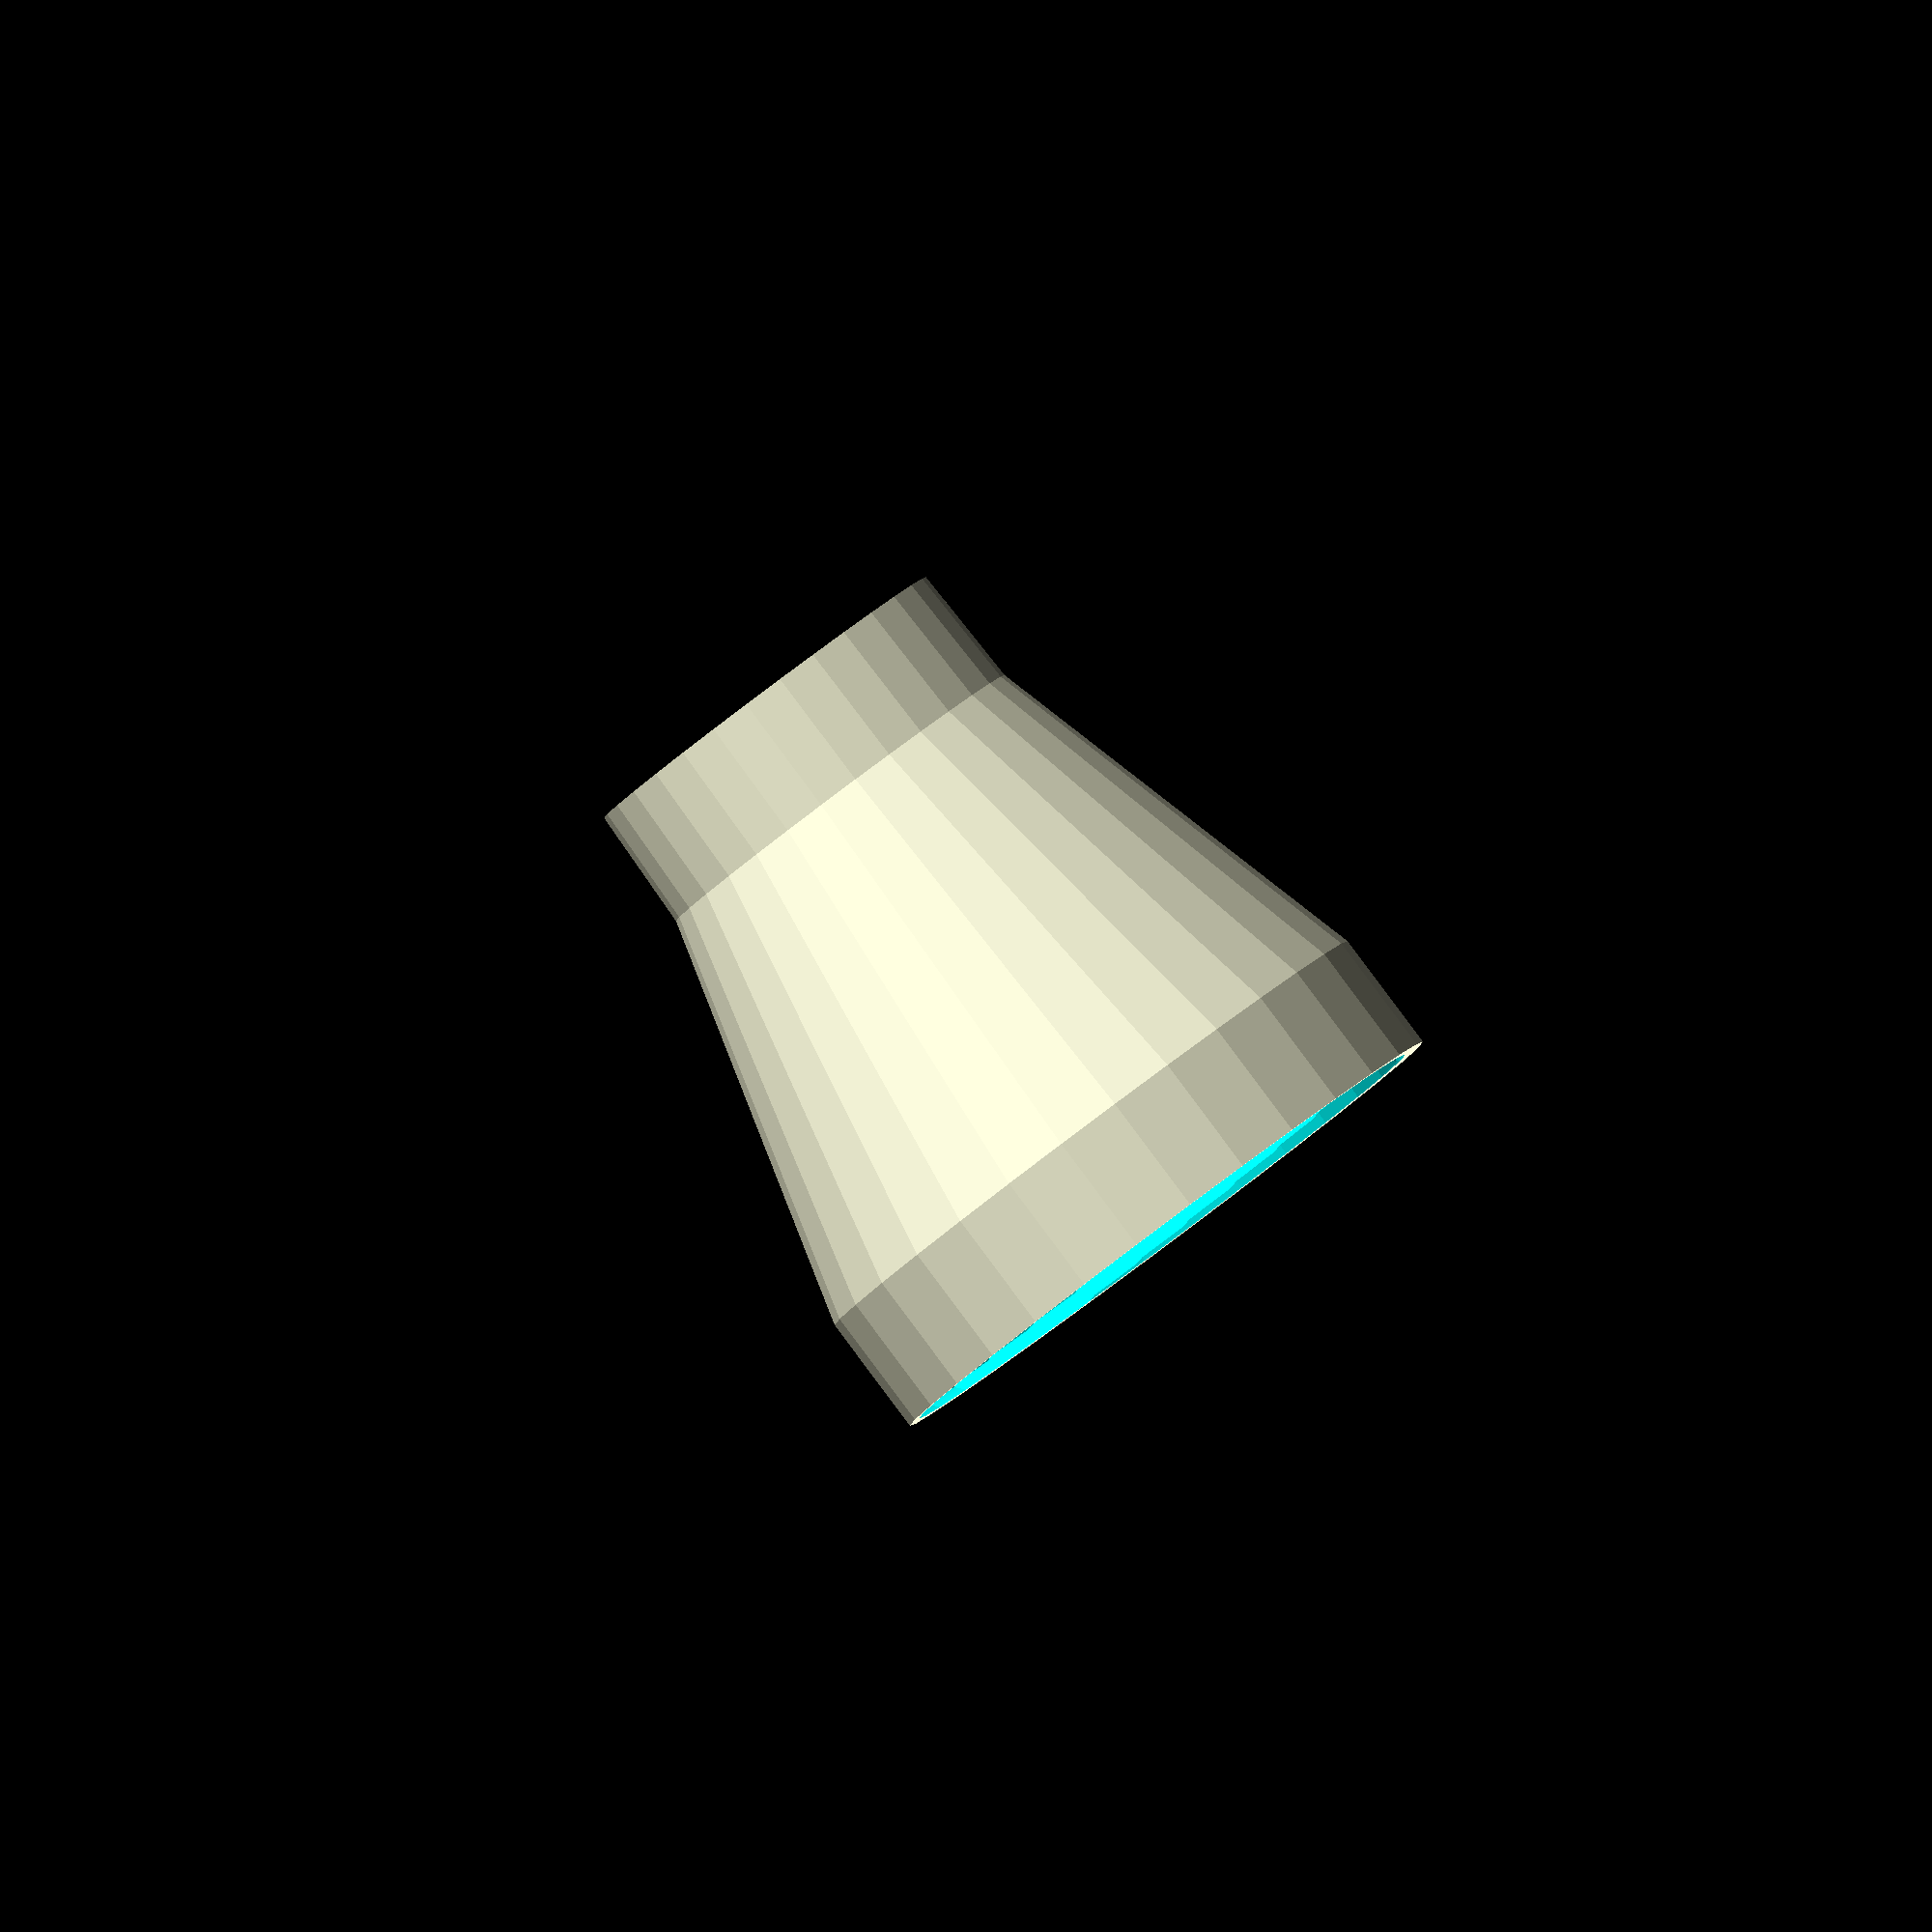
<openscad>
$fs=0.1;

height_top=30;
height_middle=100;
height_bottom=30;

wall_width=3;

diameter_top_outer=98;
diameter_top_inner=diameter_top_outer-wall_width;
diameter_bottom_inner=150;
diameter_bottom_outer=diameter_bottom_inner+wall_width;

top_diamater_scew = 2;

screw_length=5;
screw_twists=2;
screw_chamfer=2;

collision_space=0.1;

module thread(
    diameter,
    screw_length,
    height,
    chamfer,
    twists){
        
    diameter_c = diameter+chamfer;
    screw_length_c =screw_length+chamfer;
    base_diameter = diameter_c - screw_length_c;
    disposition = diameter_c/2 - base_diameter/2;
    twist= 360 * twists;
        
    union(){
        
        cylinder(h=height,d=diameter-screw_length*2);
        
        difference(){
            linear_extrude(height, twist=twist,scale=1)
            translate([disposition, 0, 0])
                circle(d=base_diameter);
            
            translate([0,0,-collision_space])
            difference(){
                cylinder(h=height+collision_space*2,d=diameter*2);
                
                translate([0,0,-collision_space])
                cylinder(h=height+collision_space*4,d=diameter);
            }
        }
    }
}

translate([0,0,height_middle+height_bottom]) 
difference(){
    cylinder(h = height_top, d1 = diameter_top_outer, d2 = diameter_top_outer - top_diamater_scew);
    translate([0,0,-collision_space]) 
        cylinder(h = height_top+collision_space*2, d = diameter_top_inner - top_diamater_scew);
} 

translate([0,0,height_bottom]) 
difference(){
    cylinder(h = height_middle, d1 = diameter_bottom_outer, d2 = diameter_top_outer);
    translate([0,0,-collision_space]) 
        cylinder(h = height_middle+collision_space*2, d1 = diameter_bottom_inner, d2 = diameter_top_inner);
} 


difference(){
    cylinder(h = height_bottom, d = diameter_bottom_outer);
    translate([0,0,-collision_space]) 
        thread(diameter_bottom_inner,screw_length,height_bottom+collision_space*2,screw_chamfer,screw_twists);
} 





</openscad>
<views>
elev=92.1 azim=108.7 roll=36.8 proj=o view=solid
</views>
